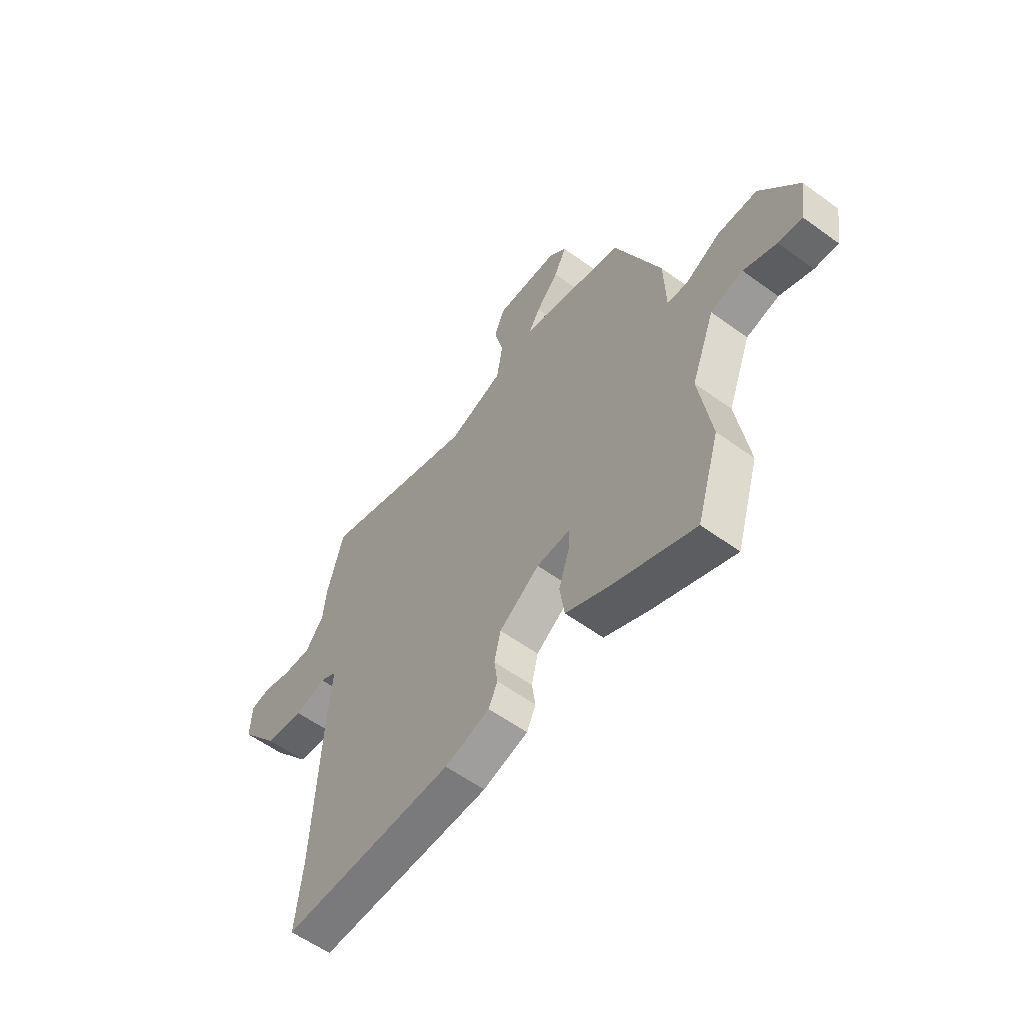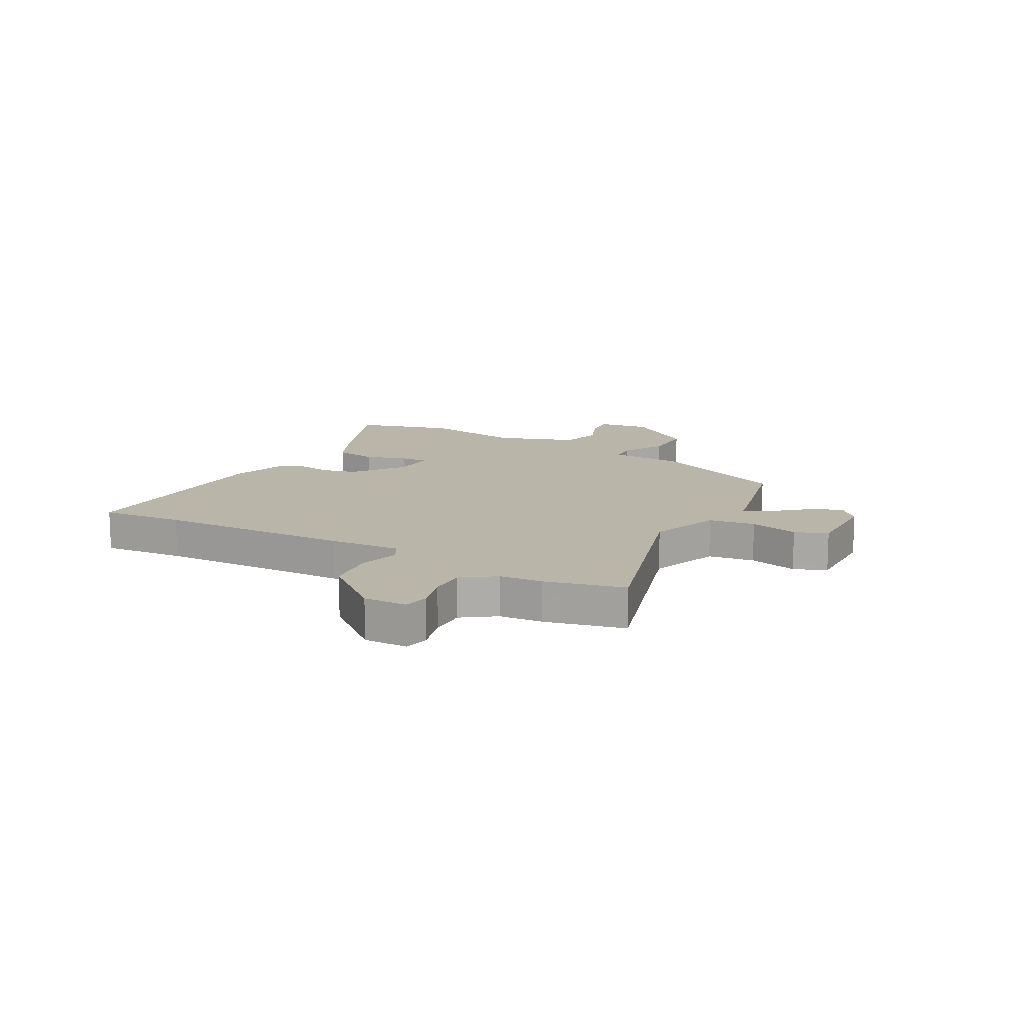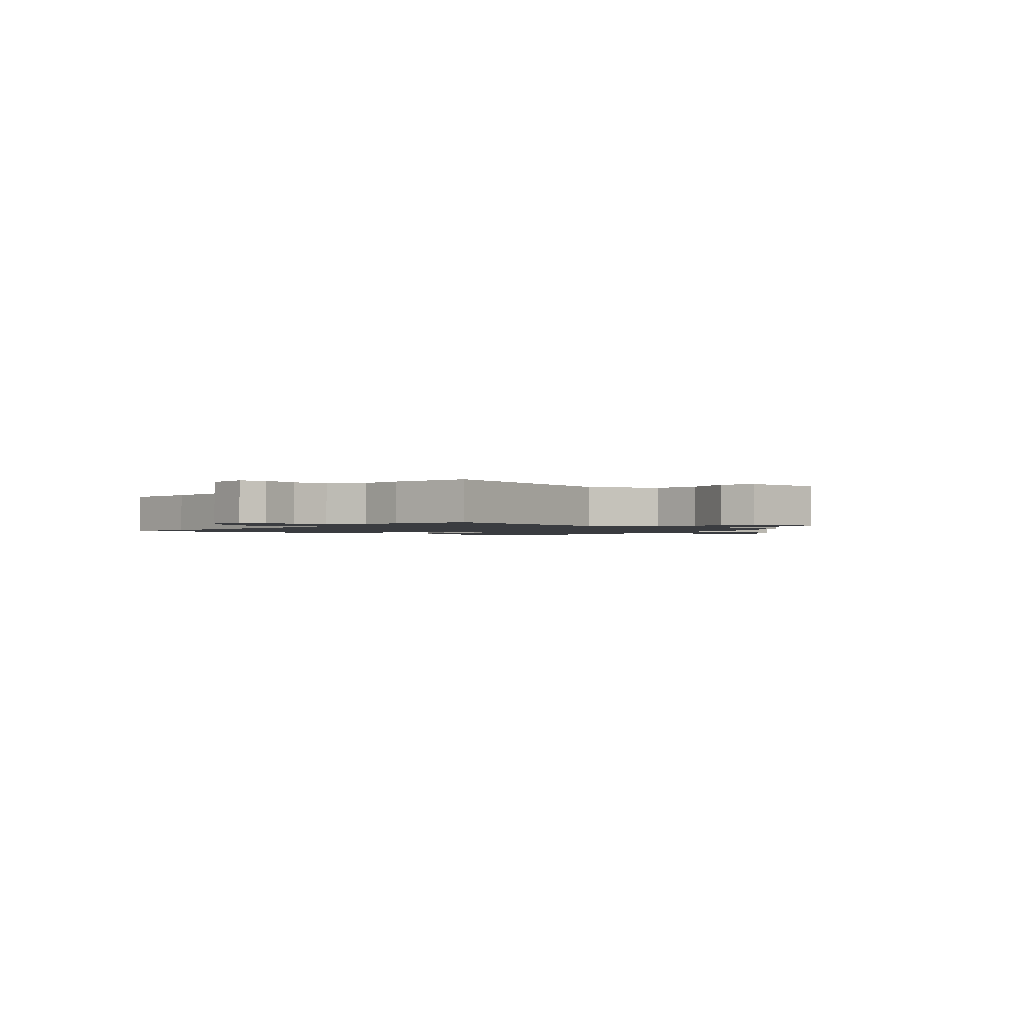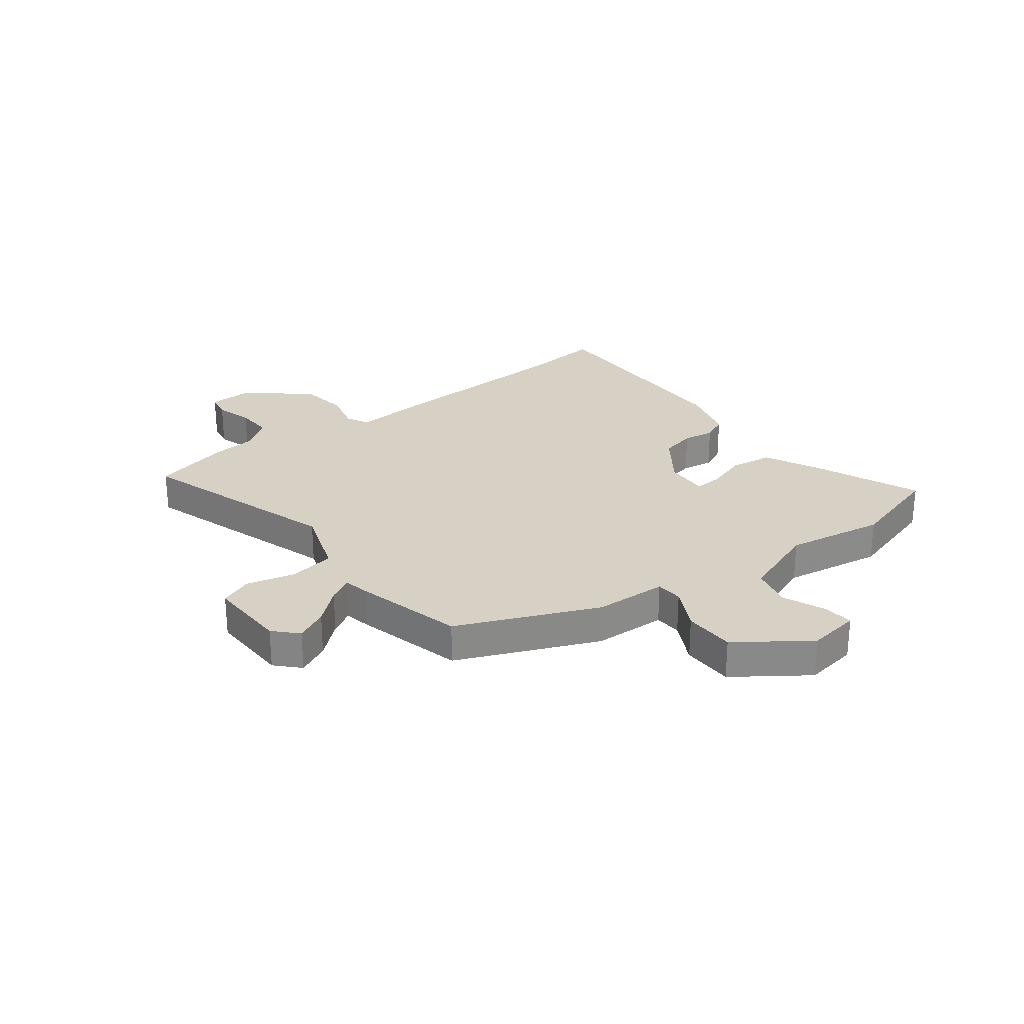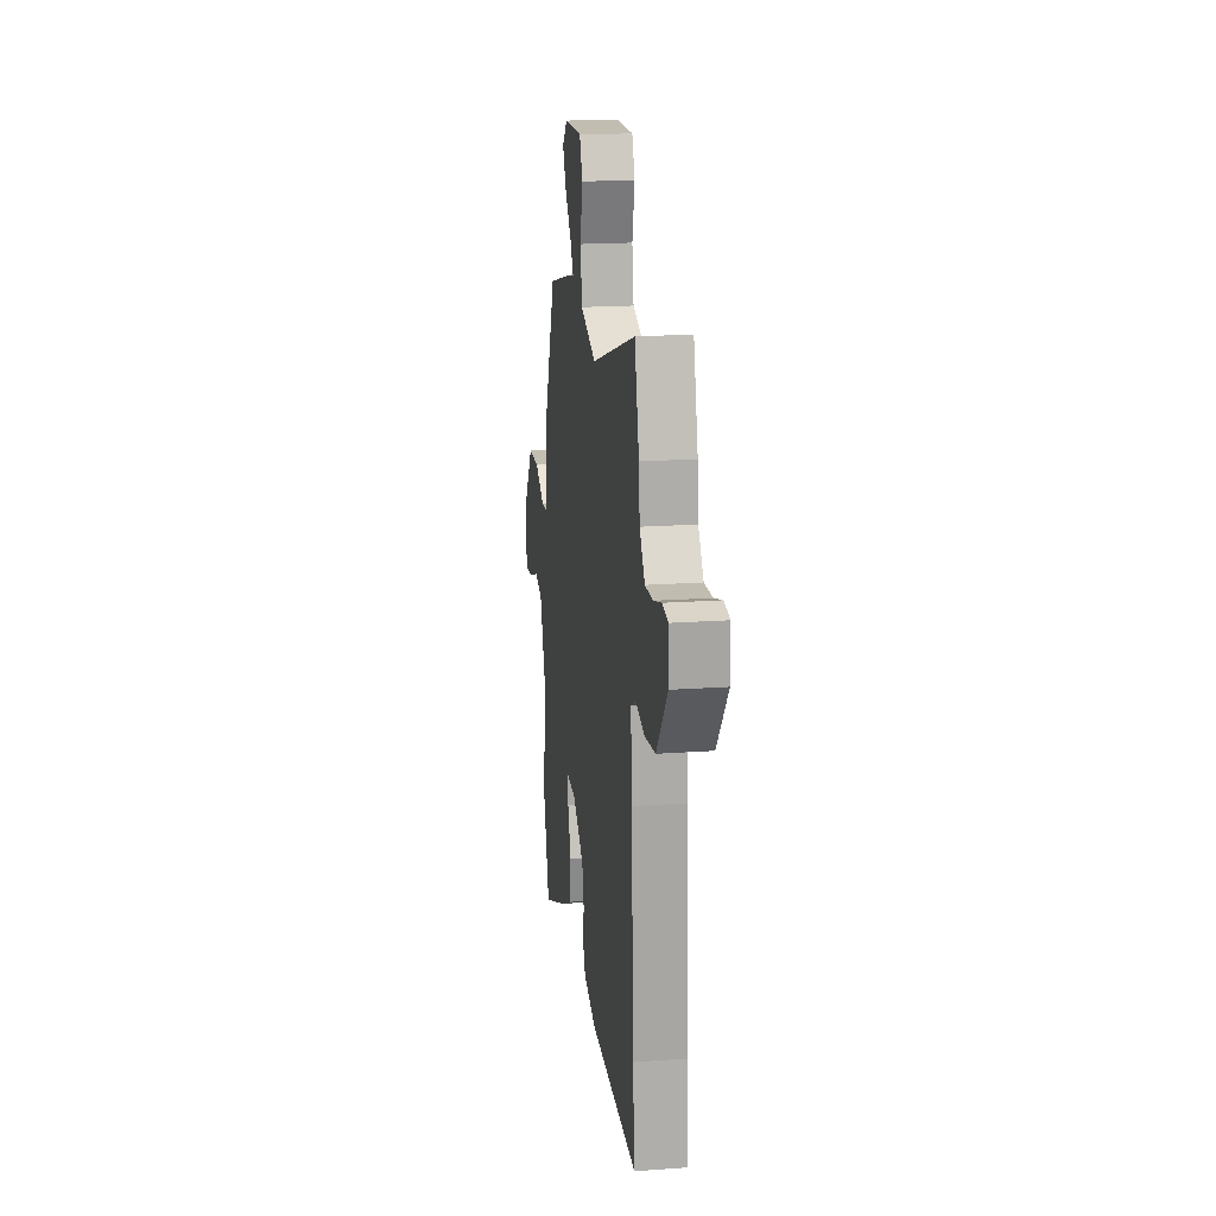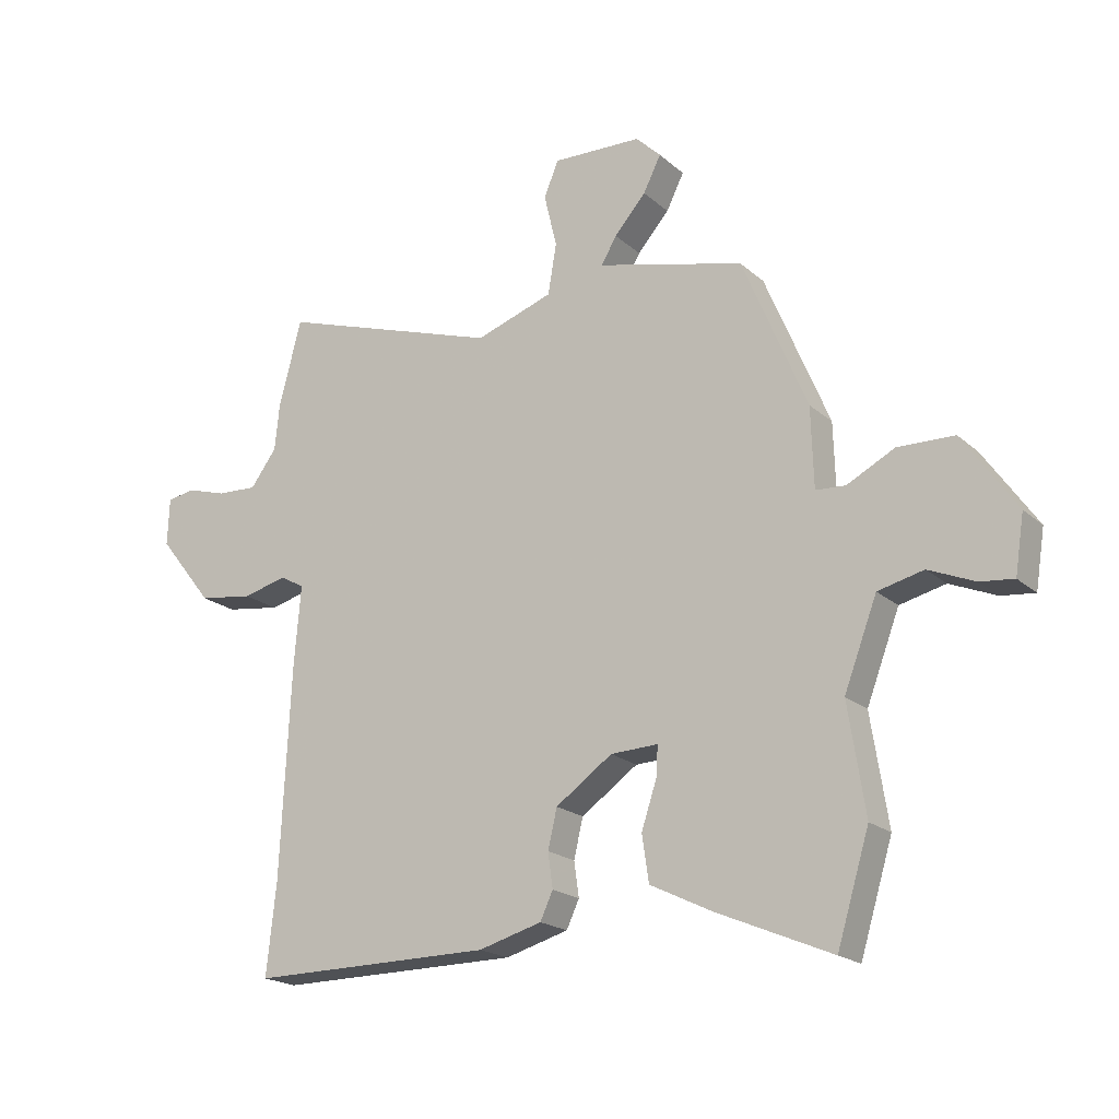
<metadata>
{"format":"obj","ext":"obj","renderer":"f3d","projection":"perspective","resolution":1024,"background":"white","views":[{"elev":-58.0,"azim":53.0,"up":"+Z"},{"elev":13.5,"azim":-60.0,"up":"+Y"},{"elev":-1.5,"azim":-37.9,"up":"+Y"},{"elev":27.0,"azim":53.1,"up":"+Y"},{"elev":19.0,"azim":-97.7,"up":"+Z"},{"elev":-19.6,"azim":32.9,"up":"+Z"}]}
</metadata>
<code>
v -0.518 0.07 0.433
v -0.481 0.07 0.574
v -0.115 0.07 0.454
v 0.013 0.07 0.497
v 0.027 0.07 0.58
v 0.006 0.07 0.668
v 0.03 0.07 0.726
v 0.177 0.07 0.721
v 0.218 0.07 0.681
v 0.189 0.07 0.623
v 0.137 0.07 0.564
v 0.111 0.07 0.52
v 0.158 0.07 0.51
v 0.354 0.07 0.459
v 0.46 0.07 0.206
v 0.464 0.07 0.075
v 0.513 0.07 0.072
v 0.591 0.07 0.112
v 0.684 0.07 0.11
v 0.773 0.07 -0.018
v 0.758 0.07 -0.113
v 0.703 0.07 -0.107
v 0.627 0.07 -0.075
v 0.552 0.07 -0.093
v 0.498 0.07 -0.235
v 0.526 0.07 -0.414
v 0.473 0.07 -0.588
v 0.285 0.07 -0.508
v 0.183 0.07 -0.458
v 0.172 0.07 -0.382
v 0.197 0.07 -0.306
v 0.2 0.07 -0.257
v 0.122 0.07 -0.26
v 0.029 0.07 -0.325
v 0.014 0.07 -0.389
v 0.022 0.07 -0.446
v 0.001 0.07 -0.491
v -0.103 0.07 -0.52
v -0.502 0.07 -0.522
v -0.486 0.07 -0.373
v -0.469 0.07 -0.026
v -0.458 0.07 0.104
v -0.498 0.07 0.126
v -0.571 0.07 0.108
v -0.661 0.07 0.121
v -0.751 0.07 0.234
v -0.748 0.07 0.312
v -0.702 0.07 0.32
v -0.635 0.07 0.3
v -0.569 0.07 0.297
v -0.526 0.07 0.355
v -0.518 0 0.433
v -0.481 0 0.574
v -0.115 0 0.454
v 0.013 0 0.497
v 0.027 0 0.58
v 0.006 0 0.668
v 0.03 0 0.726
v 0.177 0 0.721
v 0.218 0 0.681
v 0.189 0 0.623
v 0.137 0 0.564
v 0.111 0 0.52
v 0.158 0 0.51
v 0.354 0 0.459
v 0.46 0 0.206
v 0.464 0 0.075
v 0.513 0 0.072
v 0.591 0 0.112
v 0.684 0 0.11
v 0.773 0 -0.018
v 0.758 0 -0.113
v 0.703 0 -0.107
v 0.627 0 -0.075
v 0.552 0 -0.093
v 0.498 0 -0.235
v 0.526 0 -0.414
v 0.473 0 -0.588
v 0.285 0 -0.508
v 0.183 0 -0.458
v 0.172 0 -0.382
v 0.197 0 -0.306
v 0.2 0 -0.257
v 0.122 0 -0.26
v 0.029 0 -0.325
v 0.014 0 -0.389
v 0.022 0 -0.446
v 0.001 0 -0.491
v -0.103 0 -0.52
v -0.502 0 -0.522
v -0.486 0 -0.373
v -0.469 0 -0.026
v -0.458 0 0.104
v -0.498 0 0.126
v -0.571 0 0.108
v -0.661 0 0.121
v -0.751 0 0.234
v -0.748 0 0.312
v -0.702 0 0.32
v -0.635 0 0.3
v -0.569 0 0.297
v -0.526 0 0.355
f 46 47 48 49
f 46 49 50
f 43 44 45 46
f 43 46 50
f 42 43 50 51
f 40 41 42
f 37 38 39 40
f 35 36 37 40
f 34 35 40 42
f 33 34 42 51
f 28 29 30 31
f 28 31 32
f 25 26 27 28
f 24 25 28 32
f 20 21 22 23
f 20 23 24
f 17 18 19 20
f 16 17 20 24
f 13 14 15 16
f 12 13 16 24
f 8 9 10 11
f 8 11 12
f 5 6 7 8
f 4 5 8 12
f 3 4 12 24
f 24 32 33 51
f 3 24 51
f 1 2 3 51
f 100 99 98 97
f 101 100 97
f 97 96 95 94
f 101 97 94
f 102 101 94 93
f 93 92 91
f 91 90 89 88
f 91 88 87 86
f 93 91 86 85
f 102 93 85 84
f 82 81 80 79
f 83 82 79
f 79 78 77 76
f 83 79 76 75
f 74 73 72 71
f 75 74 71
f 71 70 69 68
f 75 71 68 67
f 67 66 65 64
f 75 67 64 63
f 62 61 60 59
f 63 62 59
f 59 58 57 56
f 63 59 56 55
f 75 63 55 54
f 102 84 83 75
f 102 75 54
f 102 54 53 52
f 1 52 53 2
f 2 53 54 3
f 3 54 55 4
f 4 55 56 5
f 5 56 57 6
f 6 57 58 7
f 7 58 59 8
f 8 59 60 9
f 9 60 61 10
f 10 61 62 11
f 11 62 63 12
f 12 63 64 13
f 13 64 65 14
f 14 65 66 15
f 15 66 67 16
f 16 67 68 17
f 17 68 69 18
f 18 69 70 19
f 19 70 71 20
f 20 71 72 21
f 21 72 73 22
f 22 73 74 23
f 23 74 75 24
f 24 75 76 25
f 25 76 77 26
f 26 77 78 27
f 27 78 79 28
f 28 79 80 29
f 29 80 81 30
f 30 81 82 31
f 31 82 83 32
f 32 83 84 33
f 33 84 85 34
f 34 85 86 35
f 35 86 87 36
f 36 87 88 37
f 37 88 89 38
f 38 89 90 39
f 39 90 91 40
f 40 91 92 41
f 41 92 93 42
f 42 93 94 43
f 43 94 95 44
f 44 95 96 45
f 45 96 97 46
f 46 97 98 47
f 47 98 99 48
f 48 99 100 49
f 49 100 101 50
f 50 101 102 51
f 51 102 52 1

</code>
